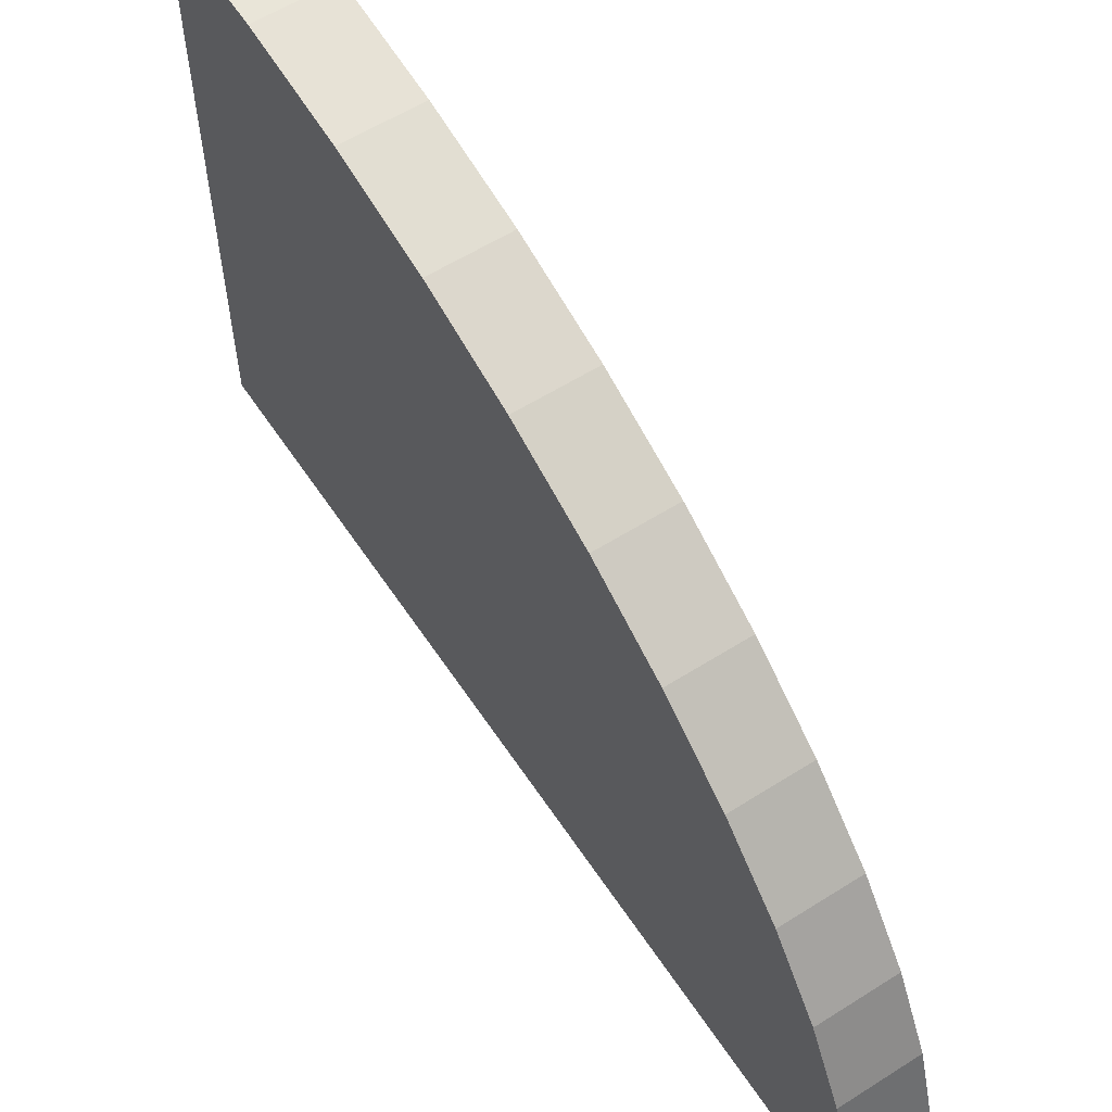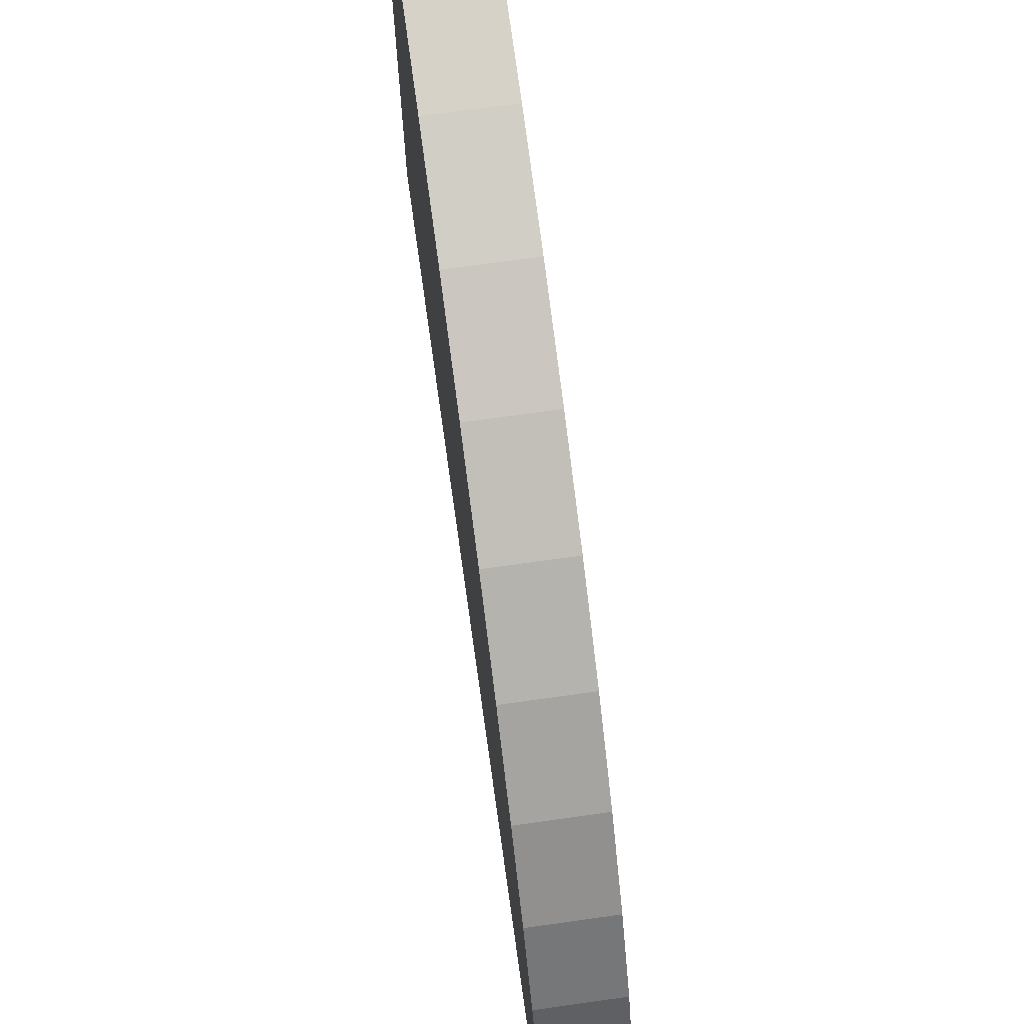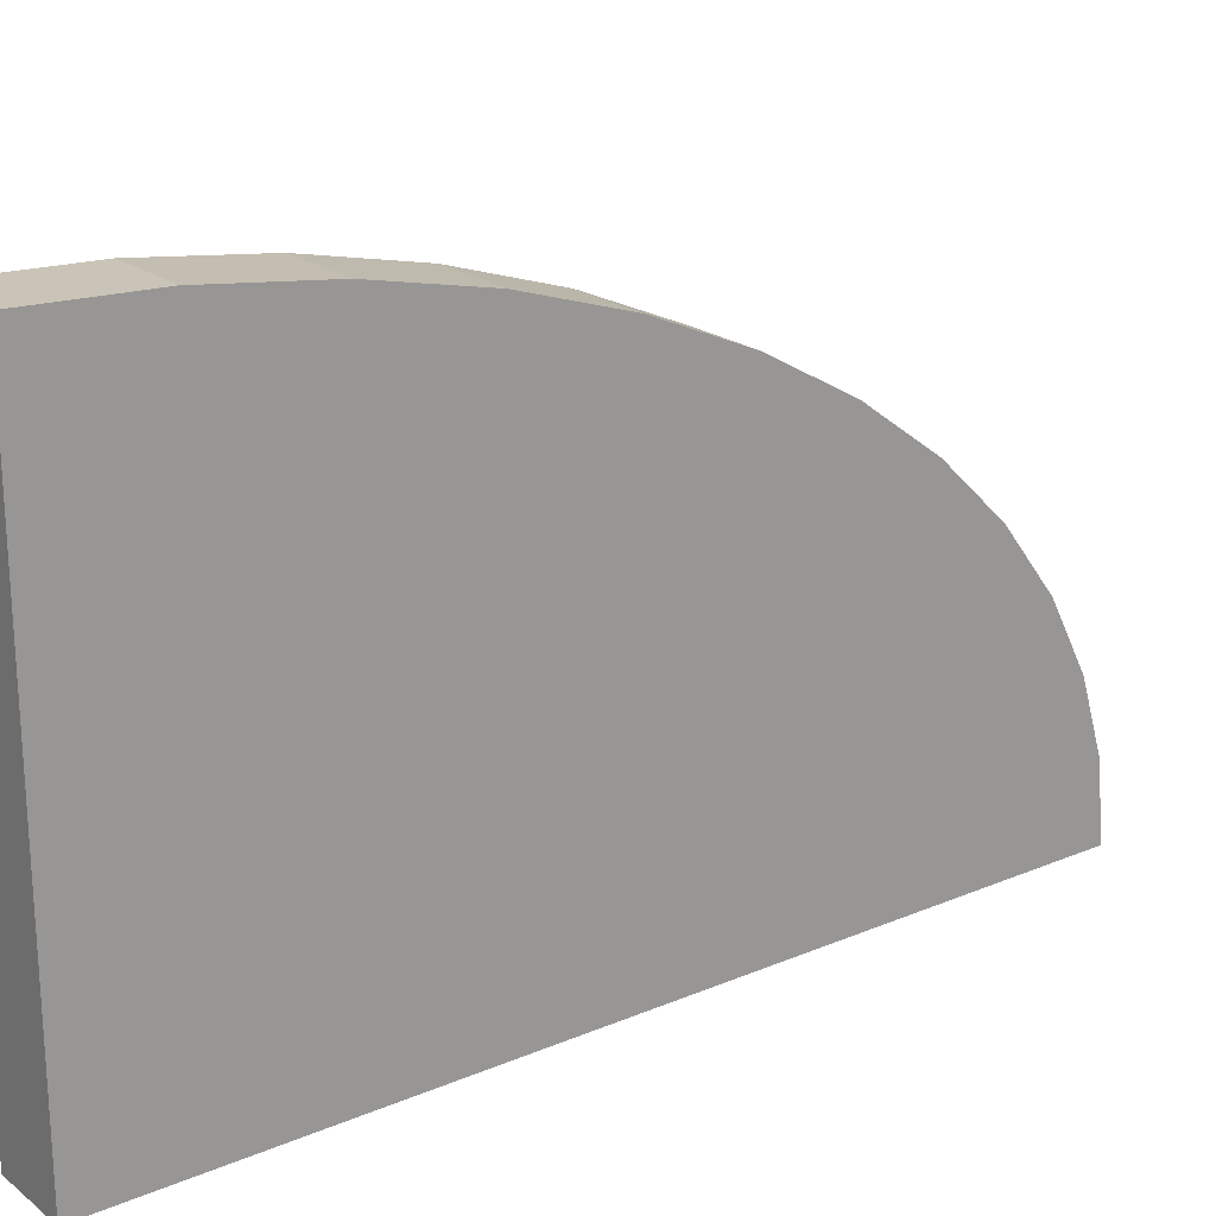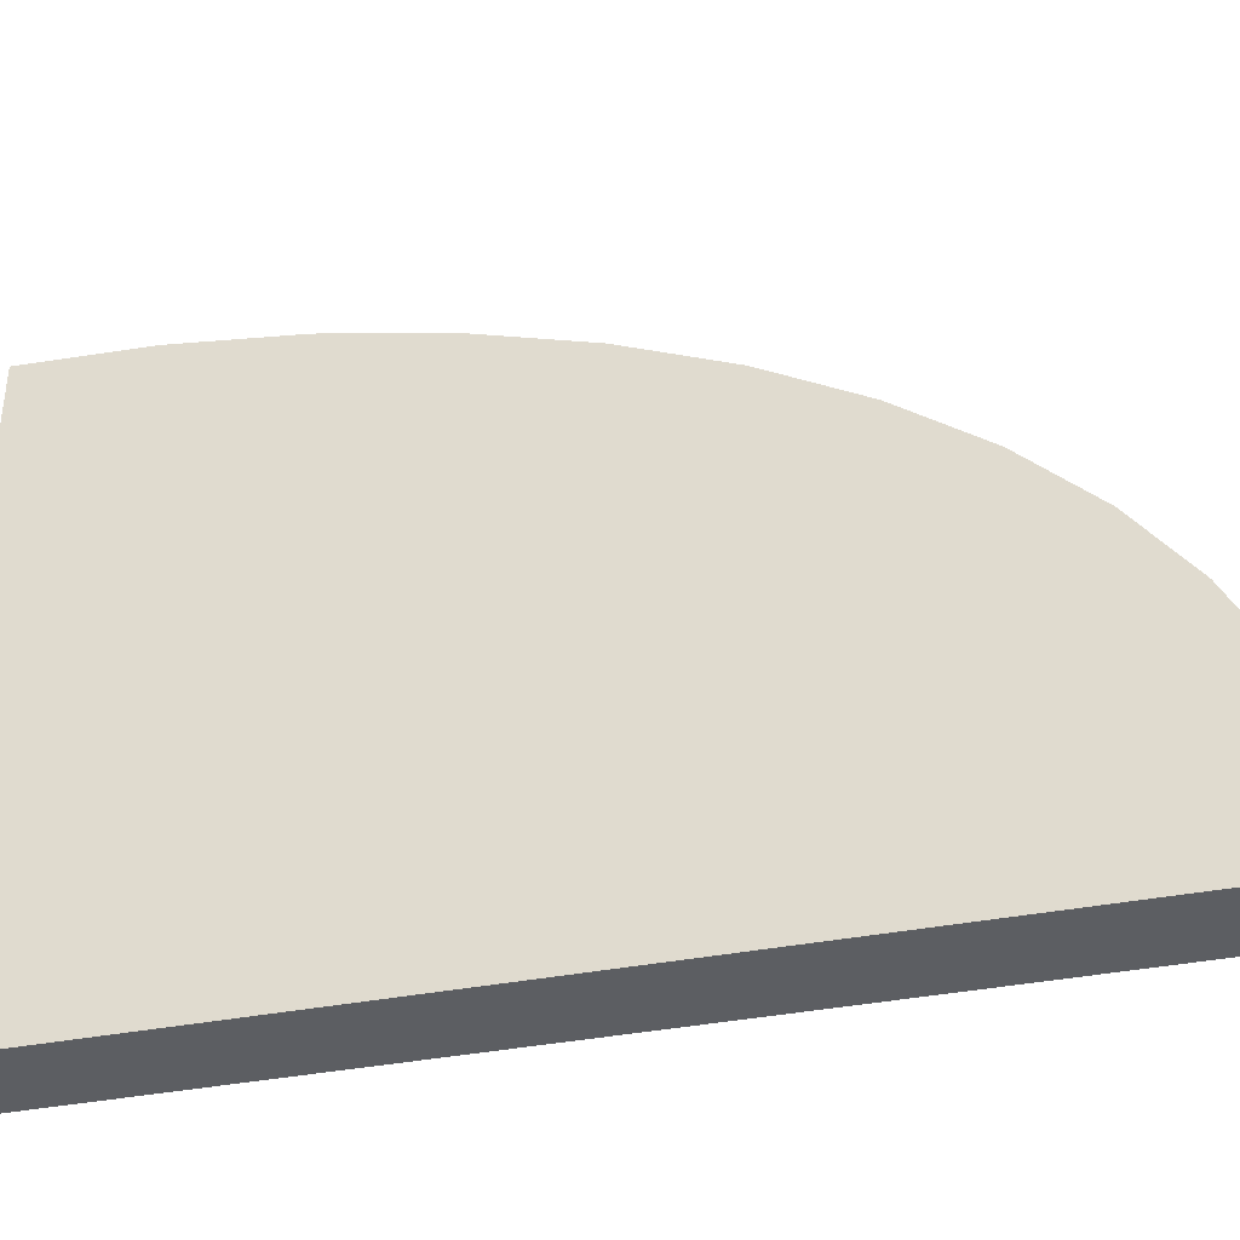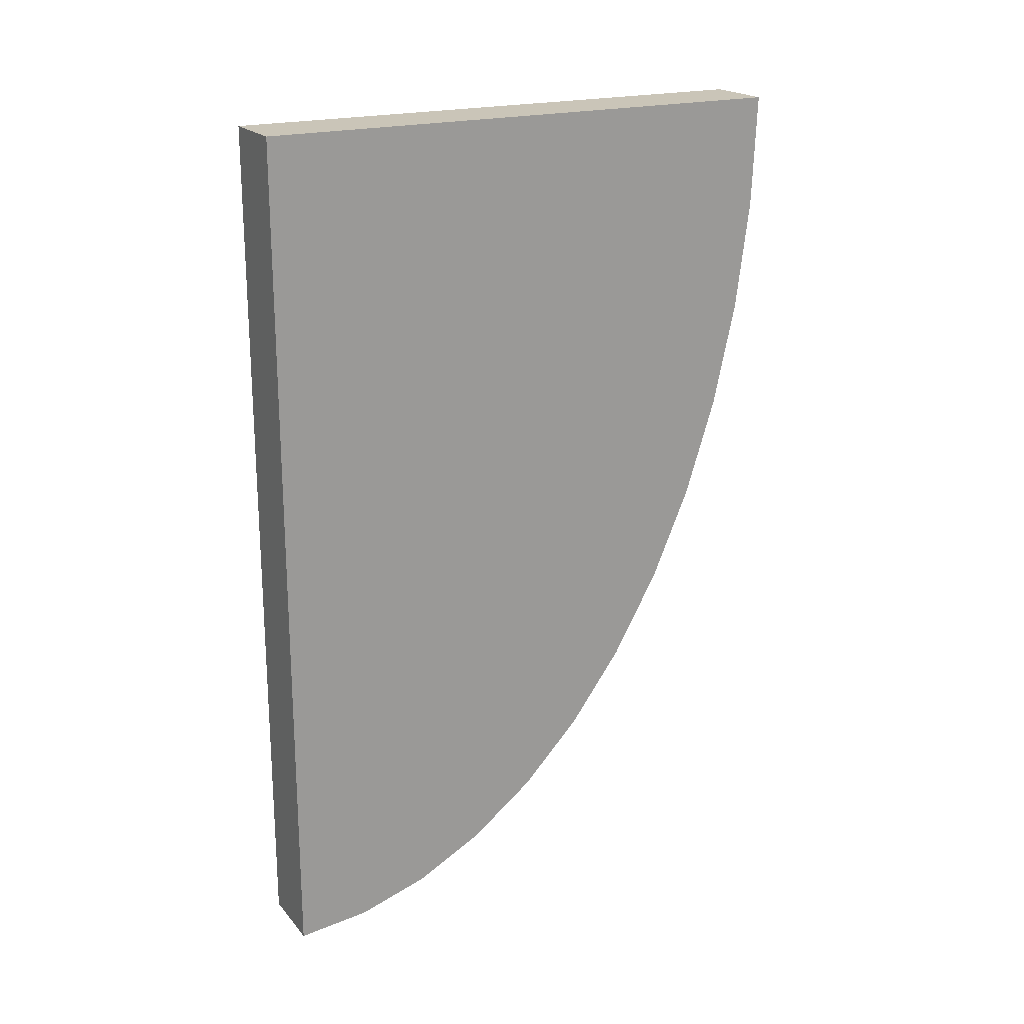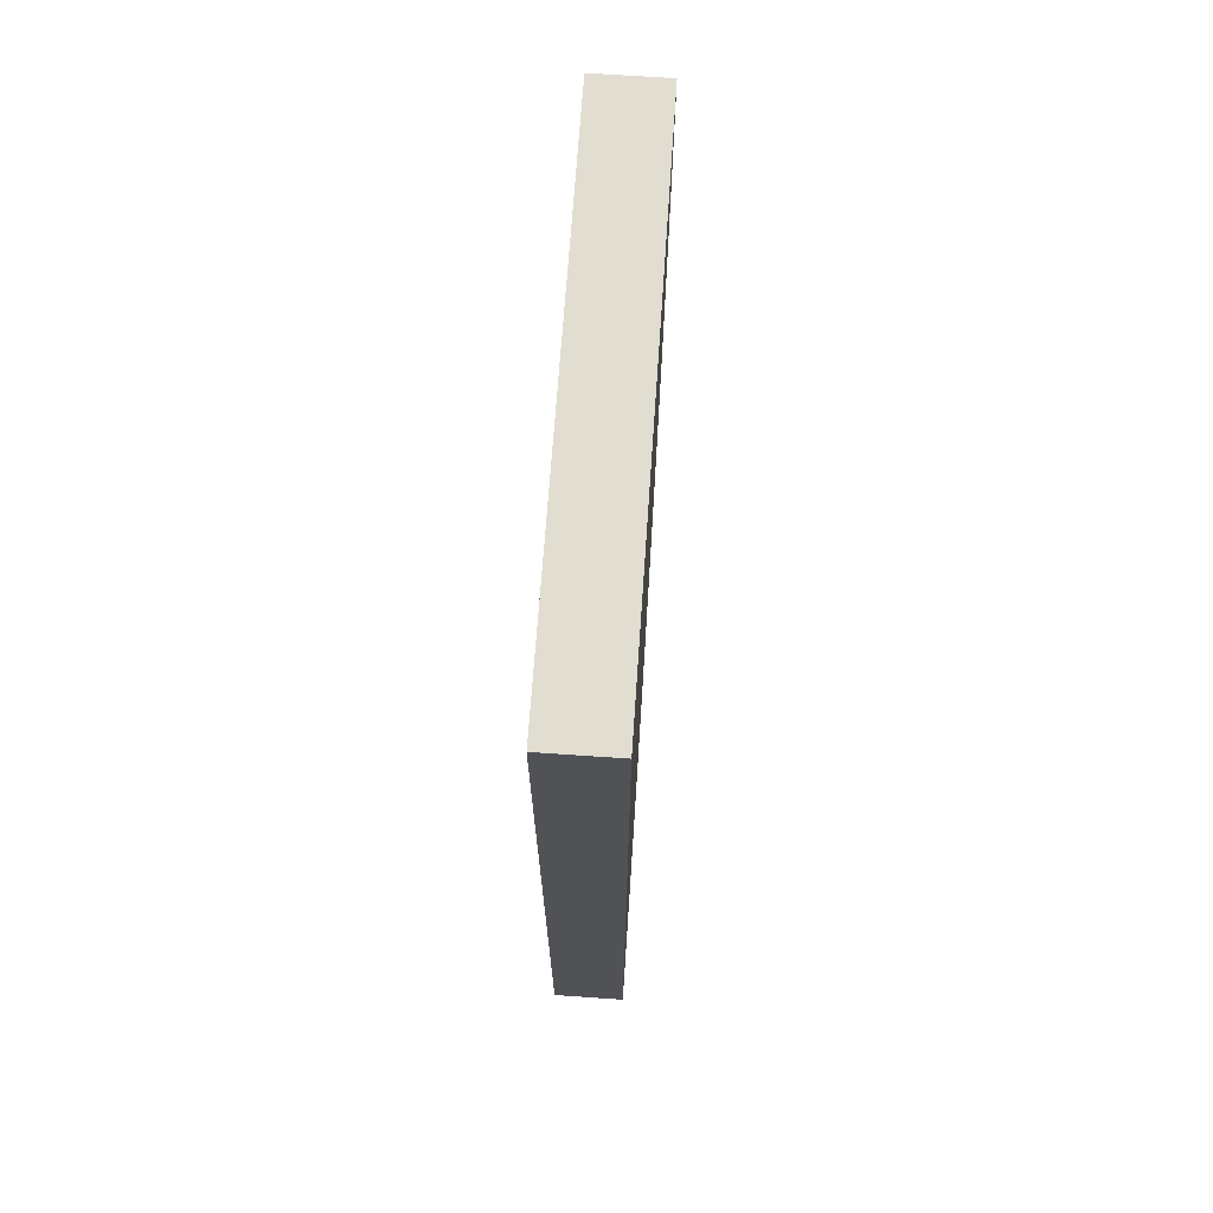
<metadata>
{"format":"obj","ext":"obj","renderer":"f3d","projection":"perspective","resolution":1024,"background":"white","views":[{"elev":58.4,"azim":146.8,"up":"+Y"},{"elev":71.0,"azim":172.0,"up":"+Y"},{"elev":21.1,"azim":53.0,"up":"+Y"},{"elev":-37.7,"azim":104.0,"up":"+Y"},{"elev":20.5,"azim":61.5,"up":"+Z"},{"elev":68.8,"azim":3.9,"up":"+Z"}]}
</metadata>
<code>
o Cube
v 0.161 -1.234 -1.917
v 0.161 -1.234 1.917
v -0.161 -1.234 1.917
v -0.161 -1.234 -1.917
v 0.161 1.234 1.917
v -0.161 1.234 1.917
v 0.161 -1.234 -1.917
v 0.161 1.234 1.917
v 0.161 -0.9119 -1.884
v 0.161 -0.5953 -1.786
v 0.161 -0.2896 -1.625
v 0.161 0 -1.403
v 0.161 0.2684 -1.124
v 0.161 0.5112 -0.7938
v 0.161 0.724 -0.4169
v 0.161 0.9034 1e-06
v 0.161 1.046 0.4497
v 0.161 1.15 0.9244
v 0.161 1.213 1.416
v -0.161 1.234 1.917
v -0.161 -1.234 -1.917
v -0.161 1.213 1.416
v -0.161 1.15 0.9244
v -0.161 1.046 0.4497
v -0.161 0.9034 -0
v -0.161 0.724 -0.4169
v -0.161 0.5112 -0.7938
v -0.161 0.2684 -1.124
v -0.161 -0 -1.403
v -0.161 -0.2896 -1.625
v -0.161 -0.5953 -1.786
v -0.161 -0.9119 -1.884
f 1 3 4
f 25 26 3
f 8 6 5
f 2 6 3
f 15 16 2
f 7 32 9
f 9 31 10
f 10 30 11
f 11 29 12
f 12 28 13
f 13 27 14
f 14 26 15
f 15 25 16
f 16 24 17
f 17 23 18
f 18 22 19
f 19 20 8
f 7 4 21
f 1 2 3
f 4 31 32
f 6 20 22
f 32 21 4
f 3 6 22
f 22 23 3
f 24 25 3
f 26 27 3
f 28 29 3
f 30 31 4
f 4 3 30
f 23 24 3
f 27 28 3
f 30 3 29
f 8 20 6
f 2 5 6
f 2 1 7
f 7 9 10
f 10 11 7
f 12 13 2
f 14 15 2
f 16 17 2
f 19 8 5
f 5 2 19
f 7 11 2
f 13 14 2
f 17 18 2
f 19 2 18
f 11 12 2
f 7 21 32
f 9 32 31
f 10 31 30
f 11 30 29
f 12 29 28
f 13 28 27
f 14 27 26
f 15 26 25
f 16 25 24
f 17 24 23
f 18 23 22
f 19 22 20
f 7 1 4

</code>
